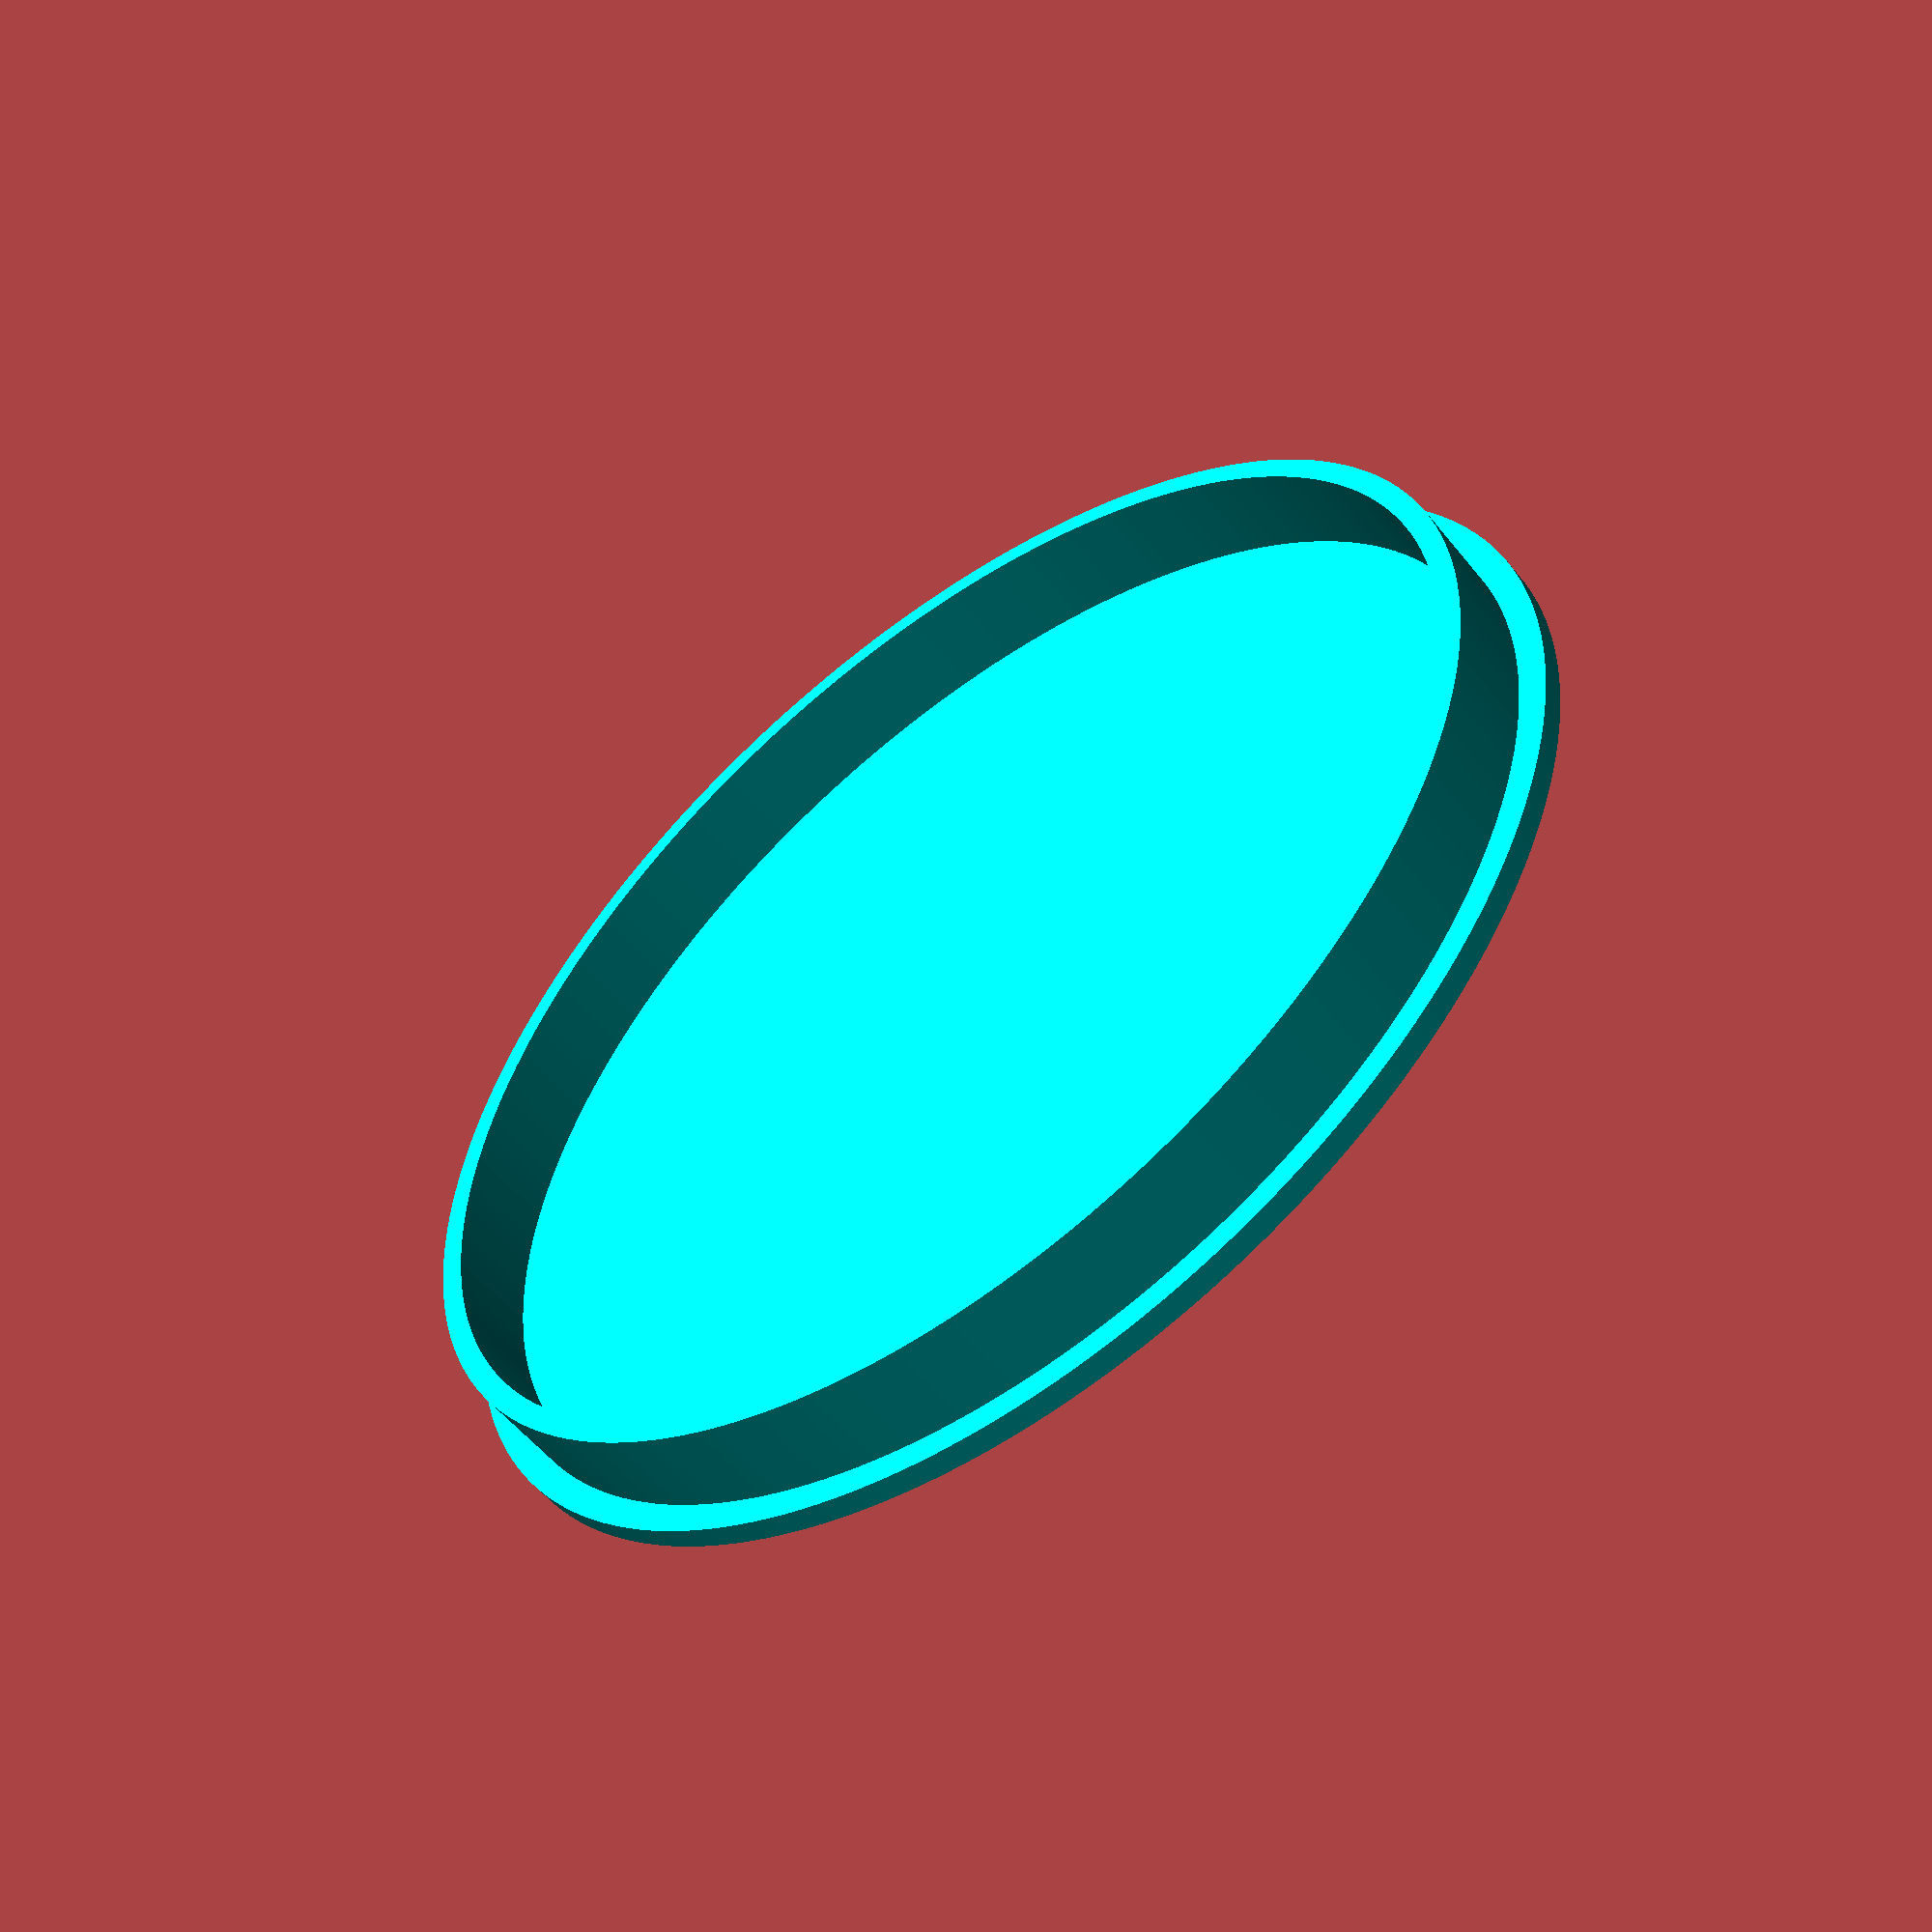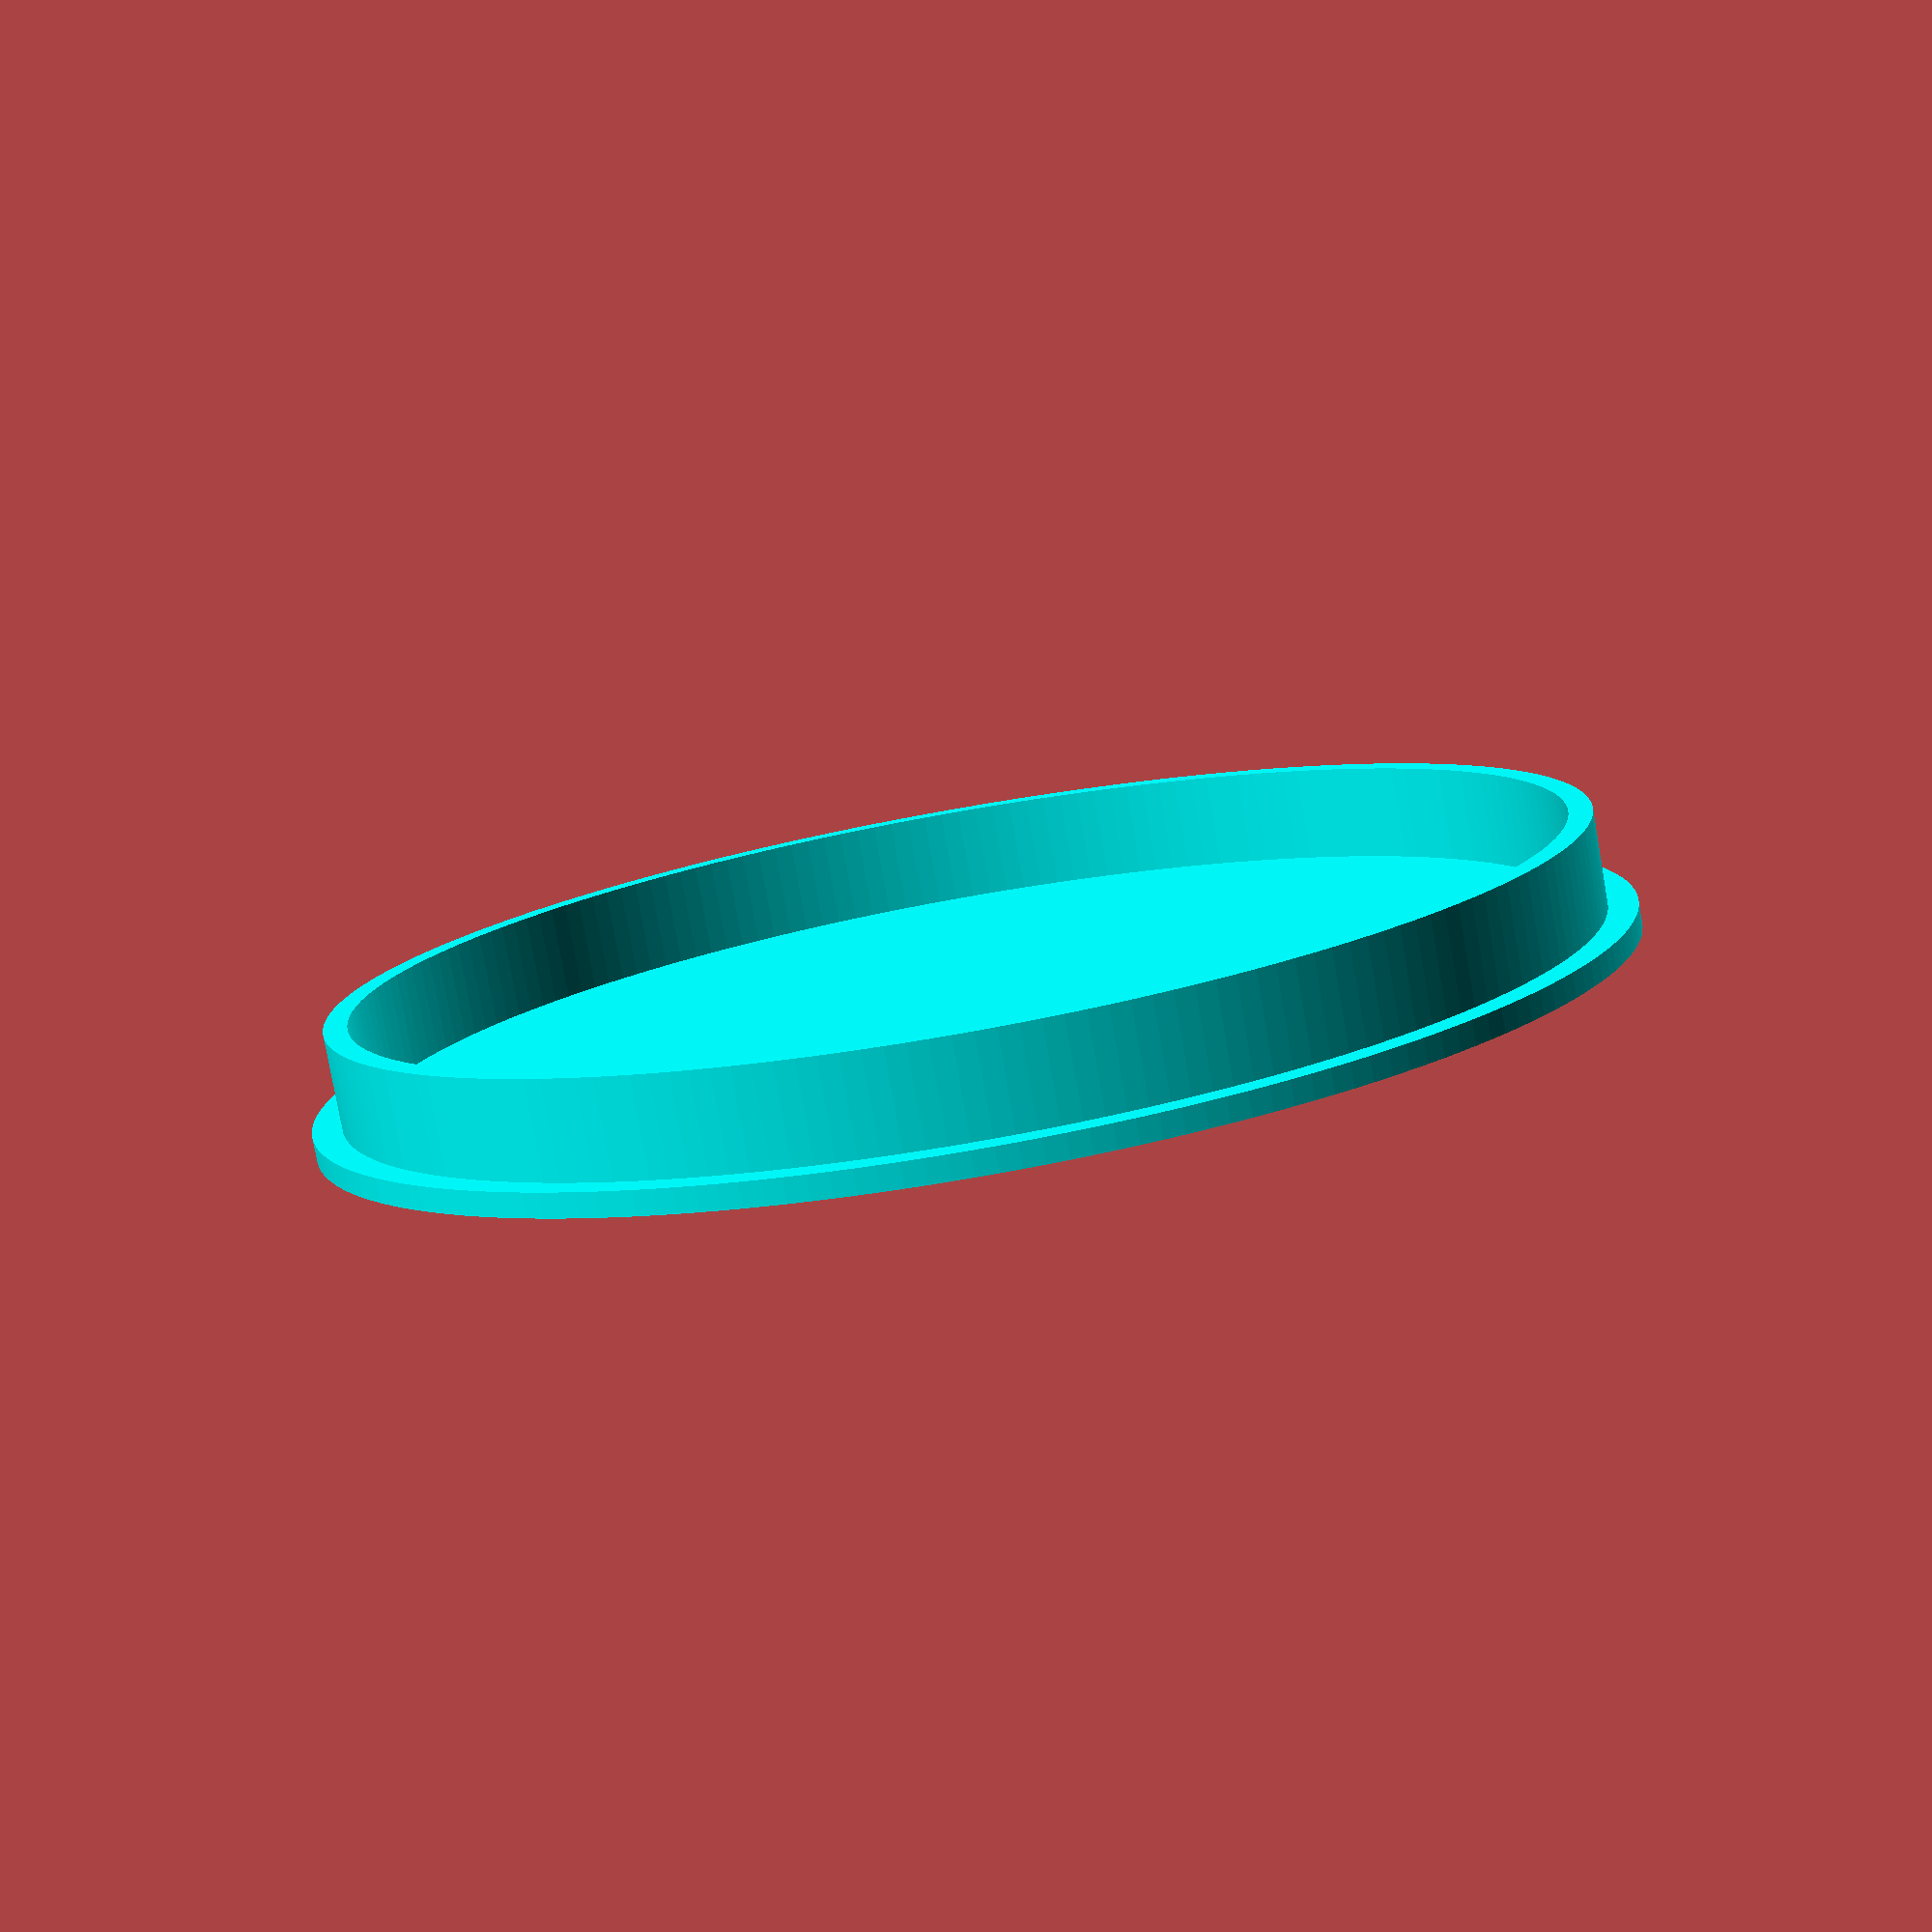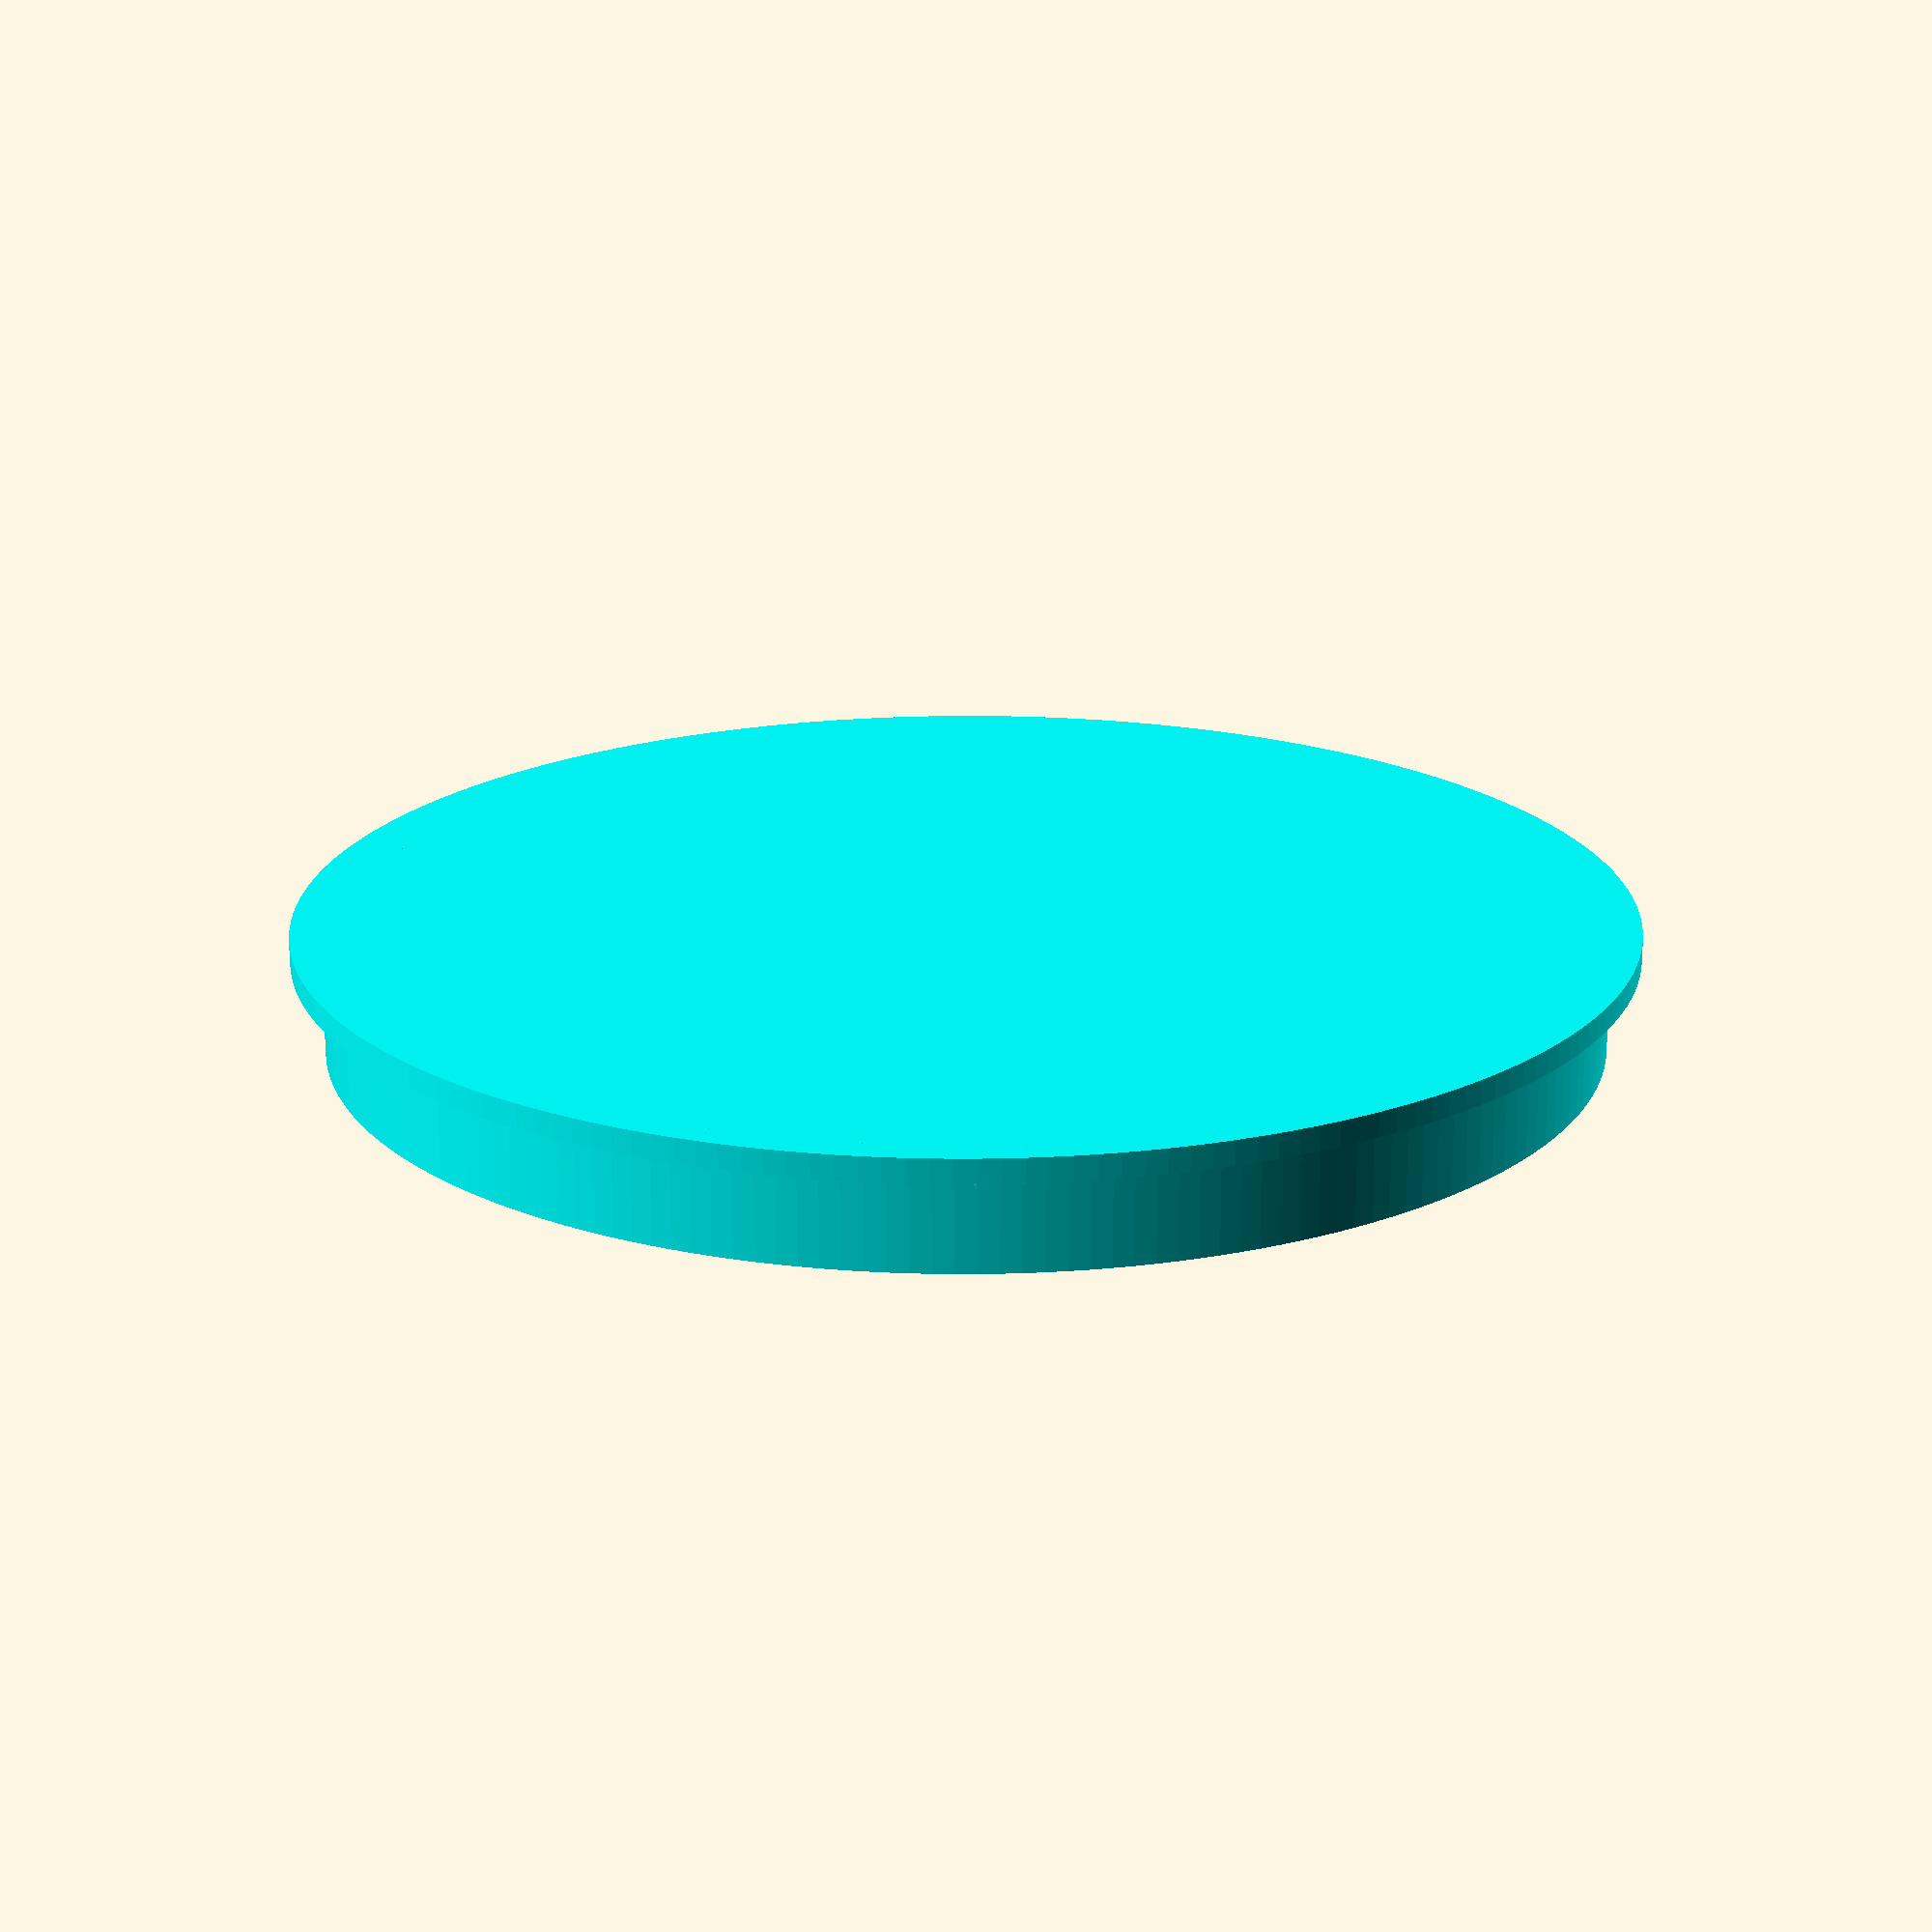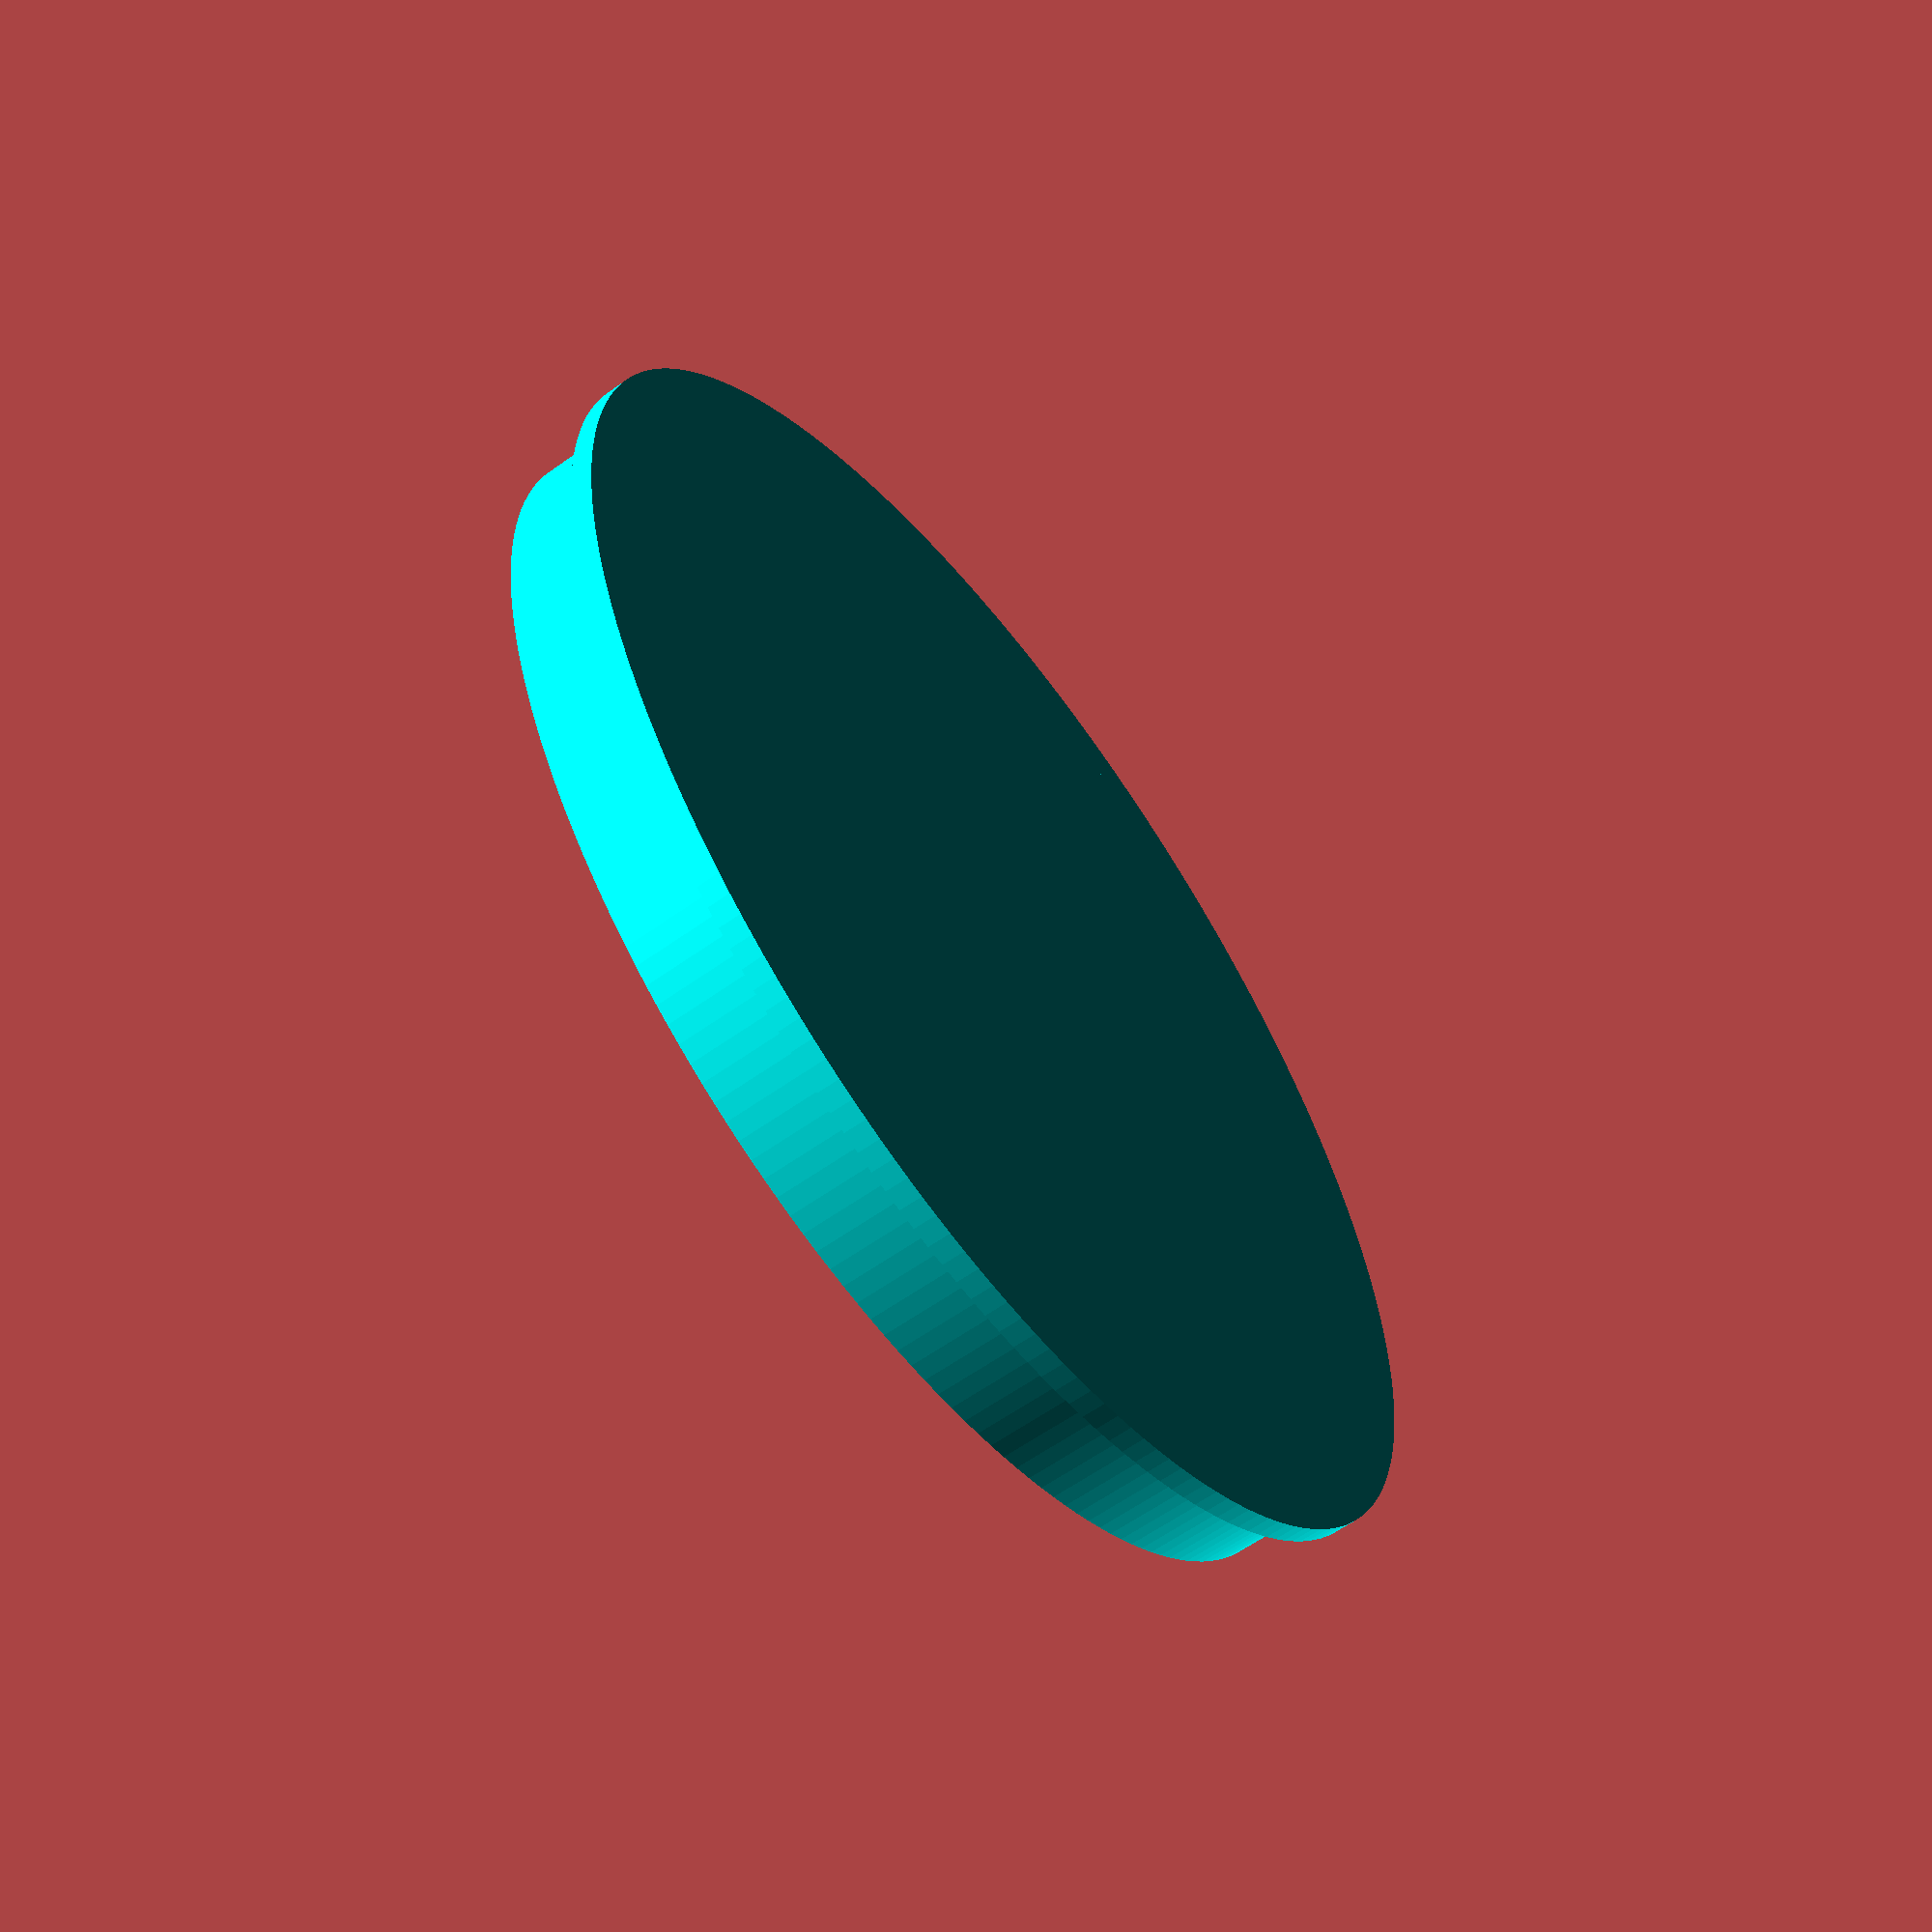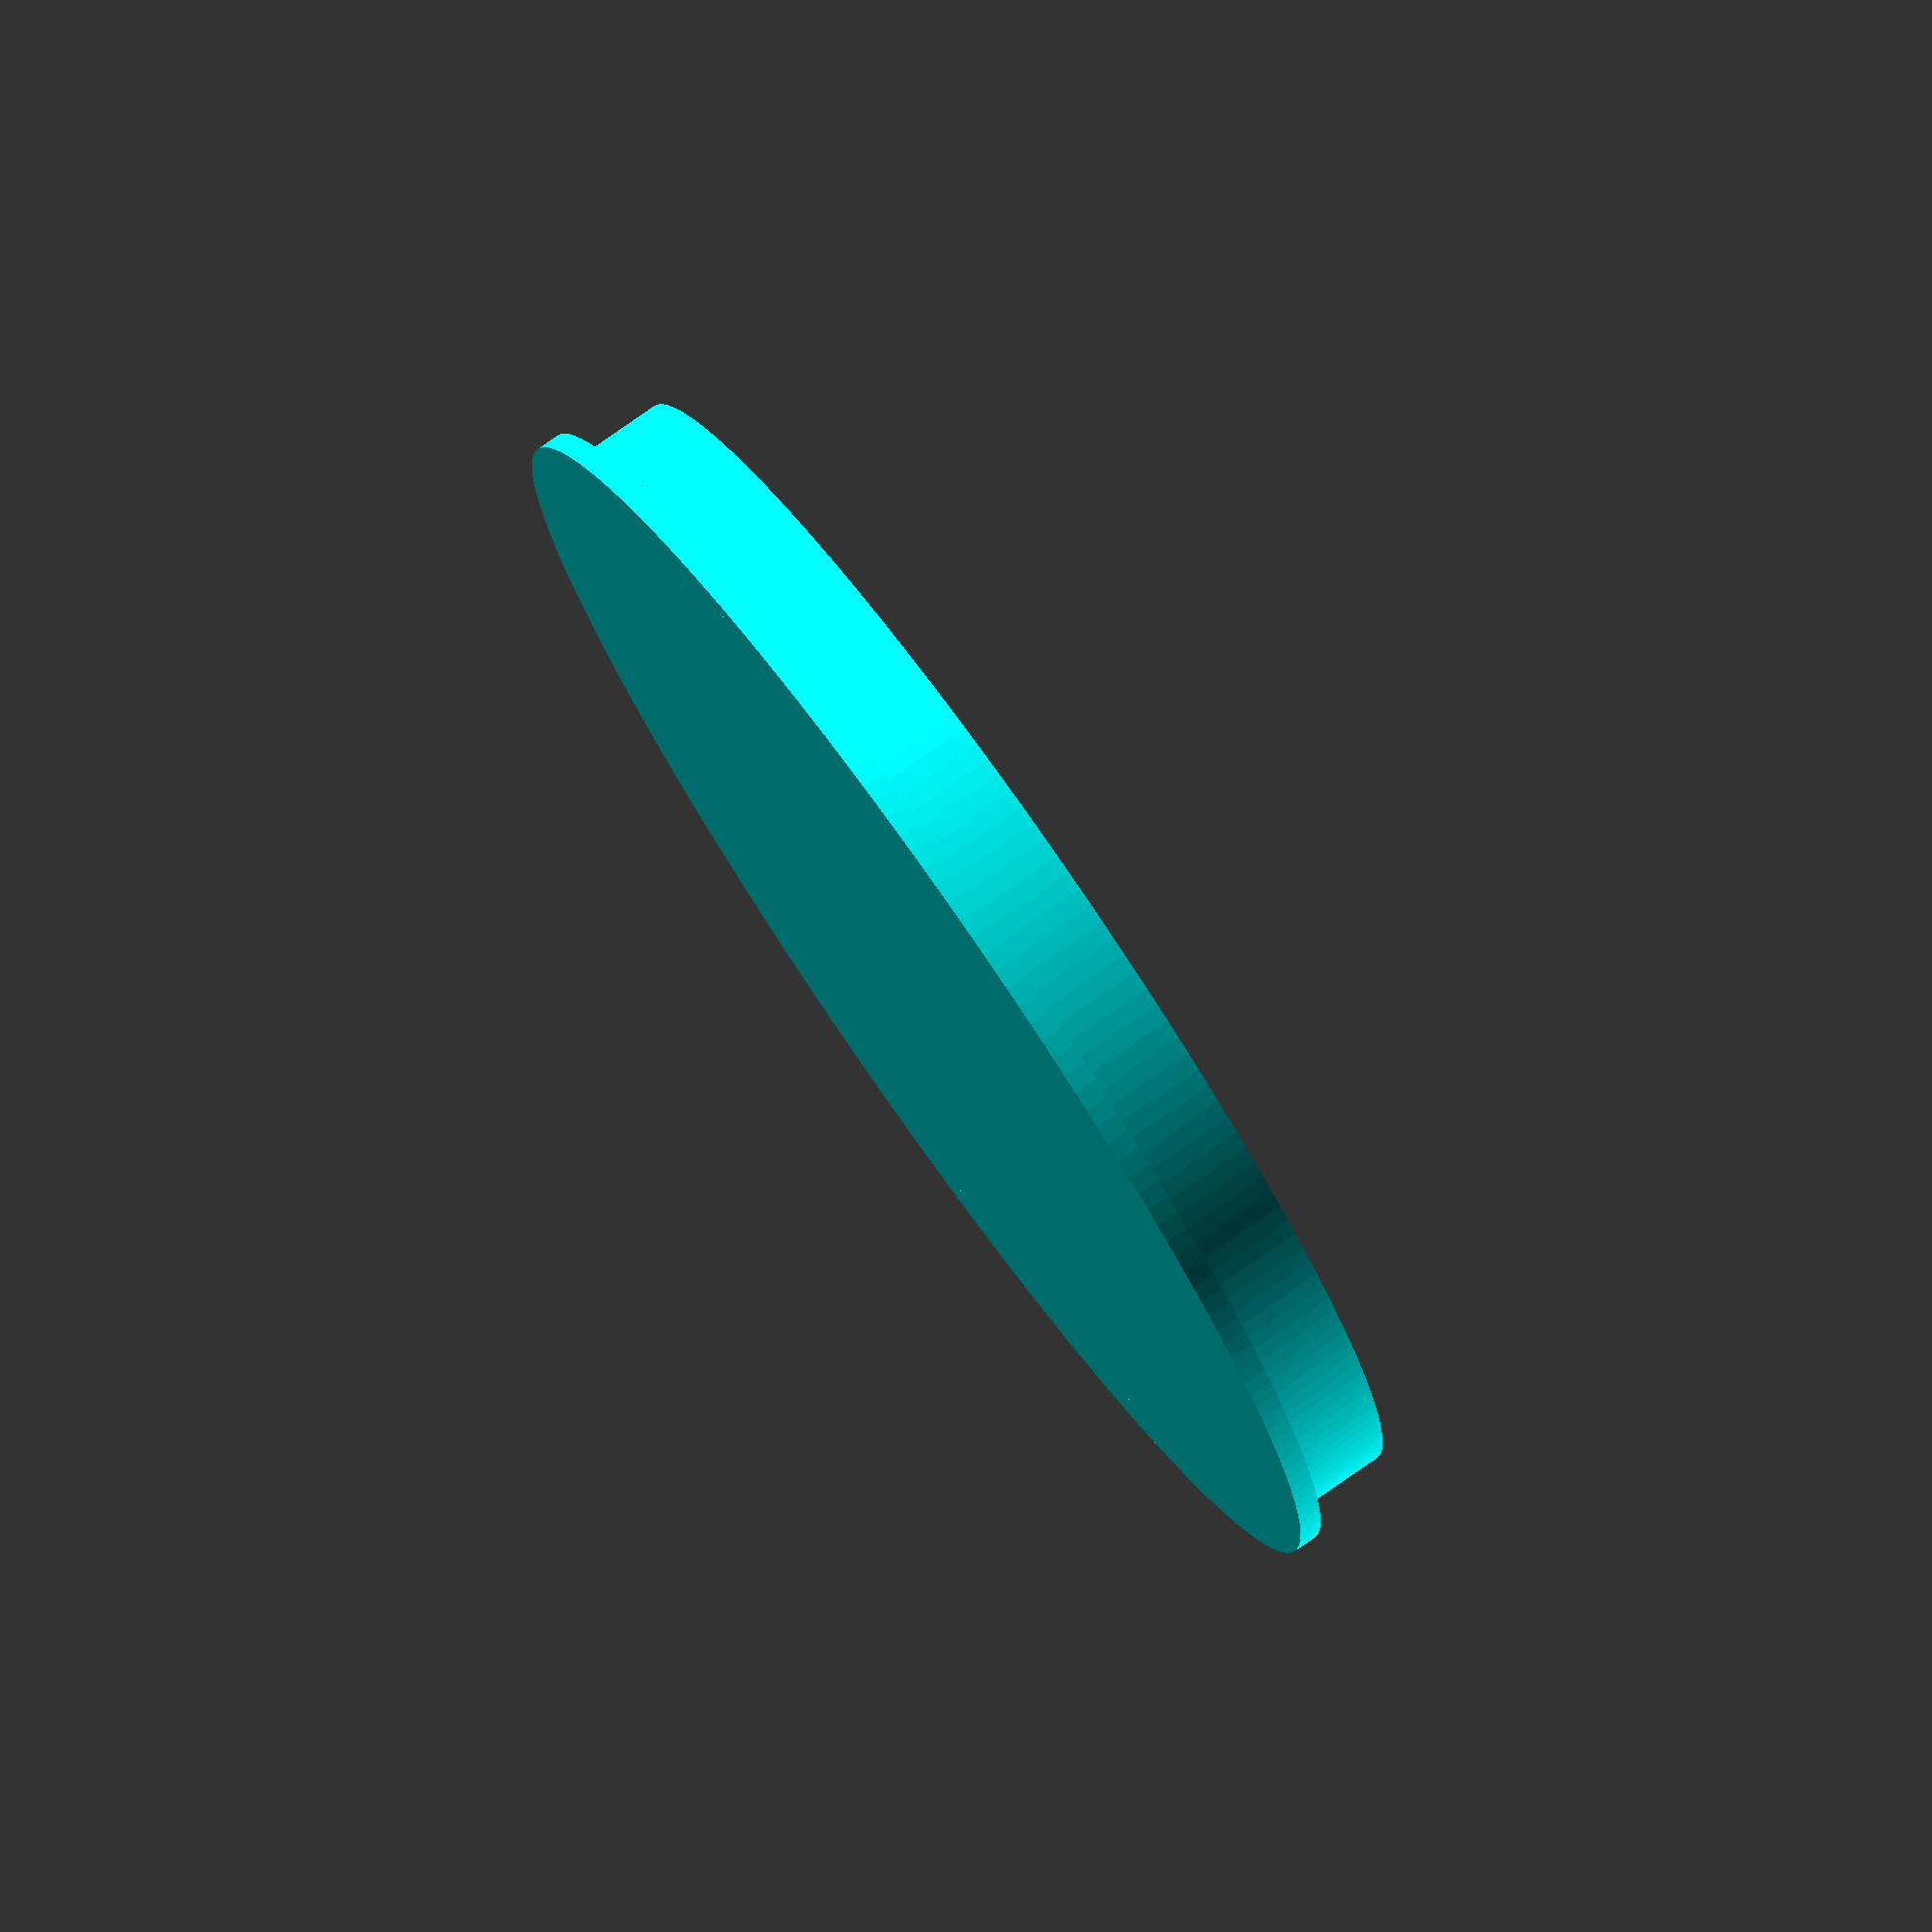
<openscad>

$fn=200;
nothing=0.01;

rmf150_base_diameter = 100;
rmf150_base_height = 25;

rmf150_socket_base_thickness = 2;
rmf150_socket_base_expansion = 10;
rmf150_socket_mantle_height = 10;
rmf150_socket_mantle_expansion = 1;
rmf150_socket_mantle_thickness = 2;

module rmf150()
{
}

module rmf150_socket()
{
    // Base plate
    cylinder(
        r=(rmf150_base_diameter+rmf150_socket_base_expansion)/2,
        h=rmf150_socket_base_thickness
    );

    // Mantle
    translate(0, 0, rmf150_socket_base_thickness)
    difference()
    {
        cylinder(
            r=(rmf150_base_diameter+rmf150_socket_mantle_expansion)/2+rmf150_socket_mantle_thickness,
            h=rmf150_socket_mantle_height
        );
        //translate(0, 0, -nothing)
        cylinder(
            r=(rmf150_base_diameter+rmf150_socket_mantle_expansion)/2,
            h=rmf150_socket_mantle_height+3*nothing
        );
    }
}

color("cyan")
rmf150_socket();

</openscad>
<views>
elev=55.0 azim=6.6 roll=37.9 proj=p view=solid
elev=259.3 azim=185.6 roll=170.0 proj=p view=solid
elev=70.4 azim=81.9 roll=180.1 proj=p view=wireframe
elev=59.4 azim=352.8 roll=126.6 proj=p view=wireframe
elev=282.2 azim=241.9 roll=234.9 proj=o view=wireframe
</views>
